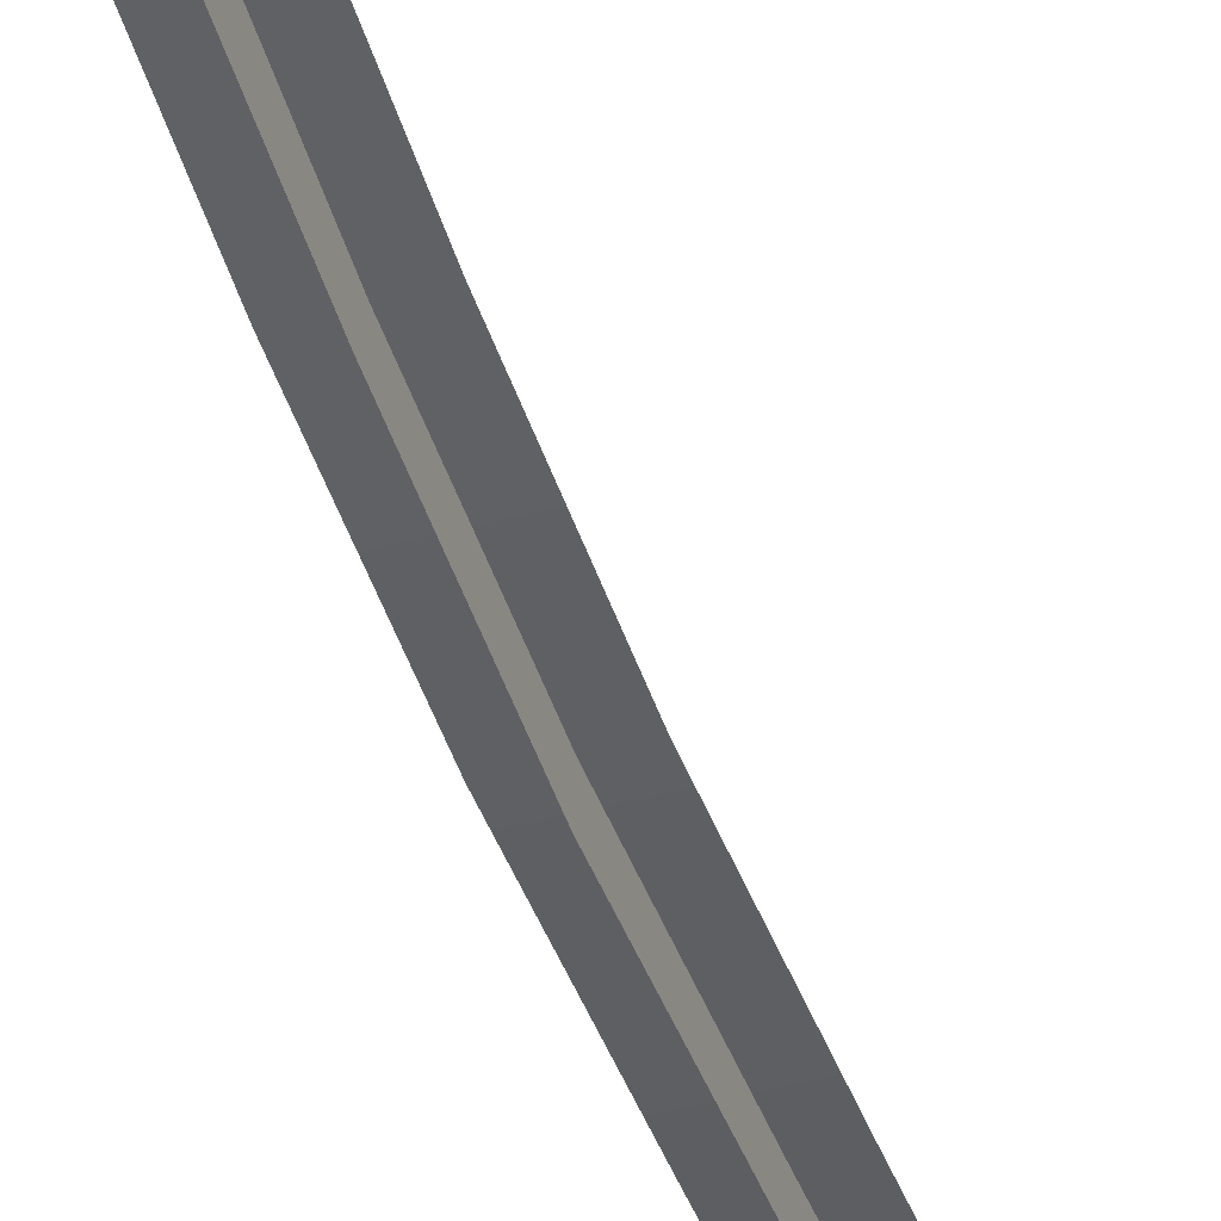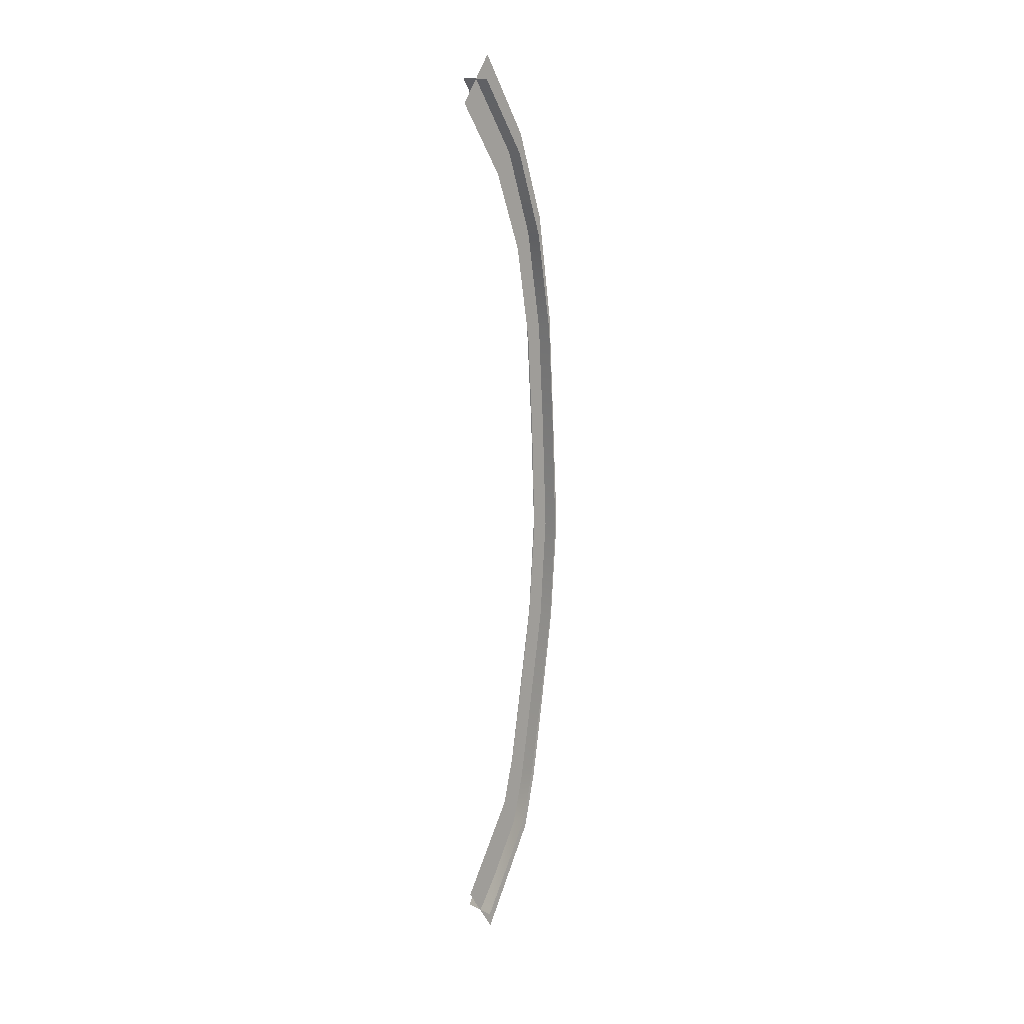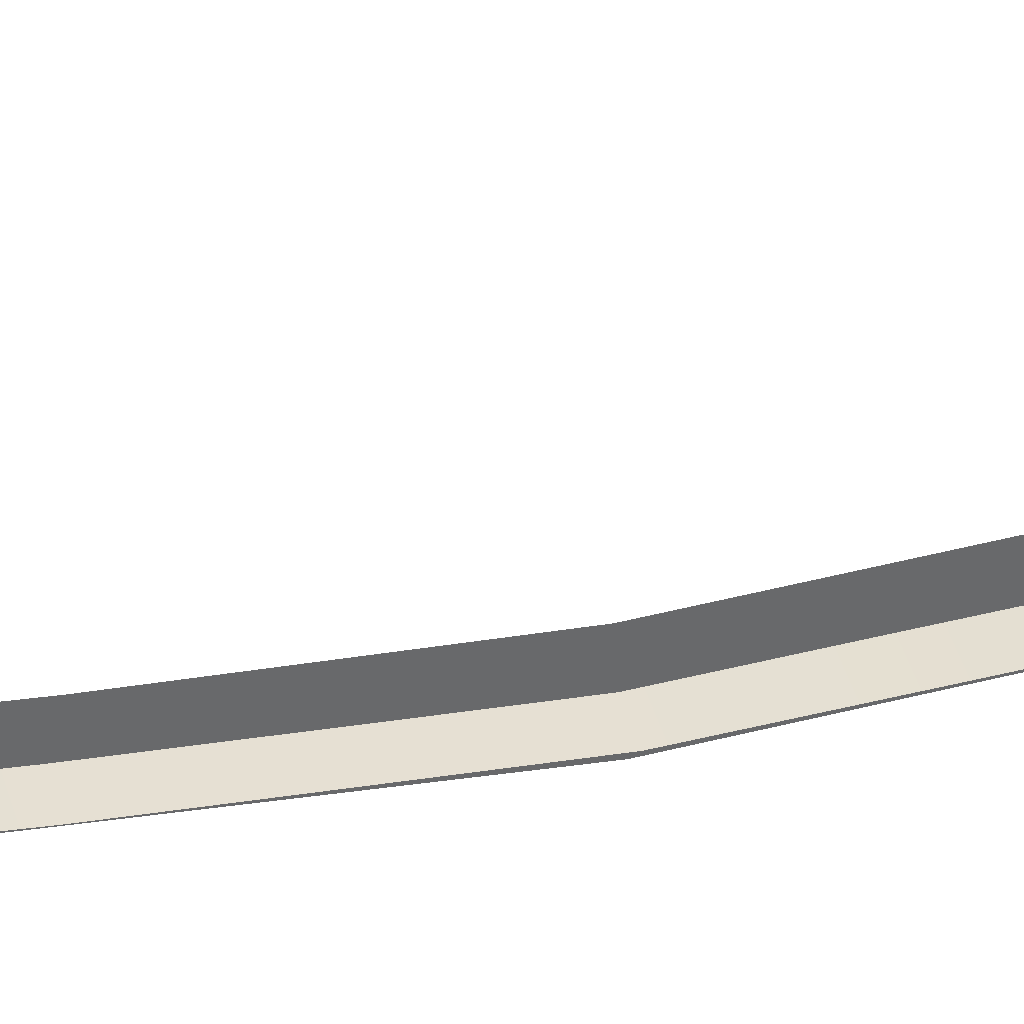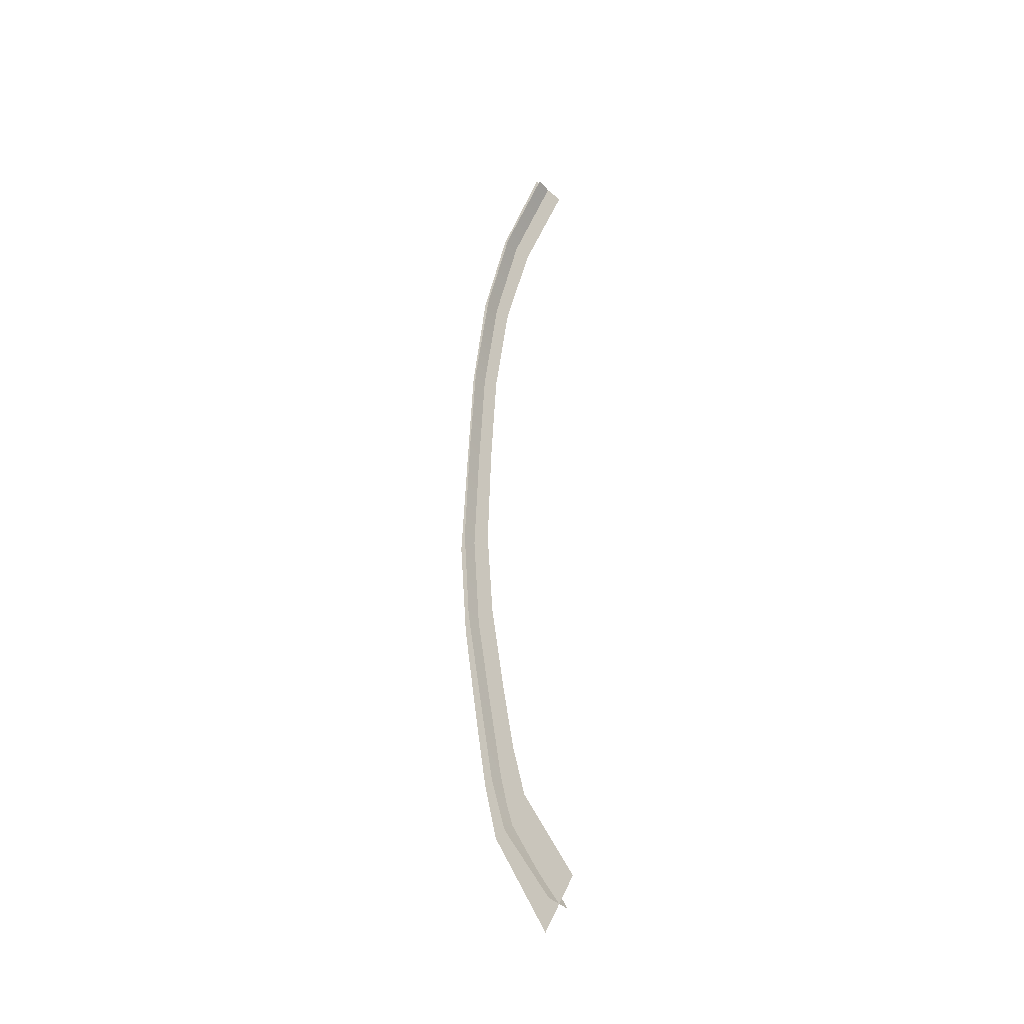
<metadata>
{"format":"obj","ext":"obj","renderer":"f3d","projection":"perspective","resolution":1024,"background":"white","views":[{"elev":-41.6,"azim":-162.2,"up":"+Y"},{"elev":14.5,"azim":-133.8,"up":"+Z"},{"elev":37.8,"azim":75.8,"up":"+Y"},{"elev":-34.1,"azim":122.9,"up":"+Z"}]}
</metadata>
<code>
o Plane.004_Plane.011
v 0.06366 -0.6566 0.3285
v 0.06366 -0.3102 -1.644
v 0.06366 -0.4844 -1.363
v 0.06366 -0.6736 -0.0822
v 0.06366 -0.6326 0.7074
v 0.06366 -0.5736 1.072
v 0.06366 -0.4741 1.374
v 0.06366 -0.3085 1.641
v 0.06366 -0.5381 -1.162
v 0.06366 -0.5923 -0.8195
v -0.0579 -0.655 0.3286
v -0.0579 -0.3102 -1.644
v -0.0579 -0.5058 -1.281
v -0.0579 -0.6728 -0.08219
v -0.0579 -0.6327 0.7074
v -0.0579 -0.5739 1.072
v -0.0579 -0.4742 1.374
v -0.0579 -0.3087 1.641
v -0.0579 -0.5513 -1.071
v -0.0579 -0.5915 -0.8195
v -0.002878 -0.3653 1.725
v -0.002878 -0.3651 -1.732
v -0.002878 -0.5647 -1.351
v -0.002878 -0.612 -1.135
v -0.002878 -0.6537 -0.8547
v -0.002878 -0.7354 -0.08969
v -0.002878 -0.7122 0.3444
v -0.002878 -0.6898 0.7429
v -0.002878 -0.6343 1.127
v -0.002878 -0.5328 1.442
v -0.002878 -0.2518 1.556
v -0.002878 -0.2546 -1.556
v -0.002878 -0.4457 -1.213
v -0.002878 -0.4922 -1.019
v -0.002878 -0.5345 -0.7668
v -0.002878 -0.6106 -0.07835
v -0.002878 -0.5971 0.3127
v -0.002878 -0.5752 0.6718
v -0.002878 -0.5182 1.018
v -0.002878 -0.4152 1.3
v -0.002878 -0.707 -0.4734
v -0.002878 -0.5854 -0.4239
v 0.06366 -0.6493 -0.4492
v -0.0579 -0.6474 -0.4492
f 8 7 17 18
f 3 2 12 13
f 9 3 13 19
f 10 9 19 20
f 43 10 20 44
f 1 4 14 11
f 6 5 15 16
f 7 6 16 17
f 5 1 11 15
f 24 25 35 34
f 30 21 31 40
f 28 29 39 38
f 41 26 36 42
f 22 23 33 32
f 29 30 40 39
f 26 27 37 36
f 23 24 34 33
f 27 28 38 37
f 25 41 42 35
f 4 43 44 14

</code>
